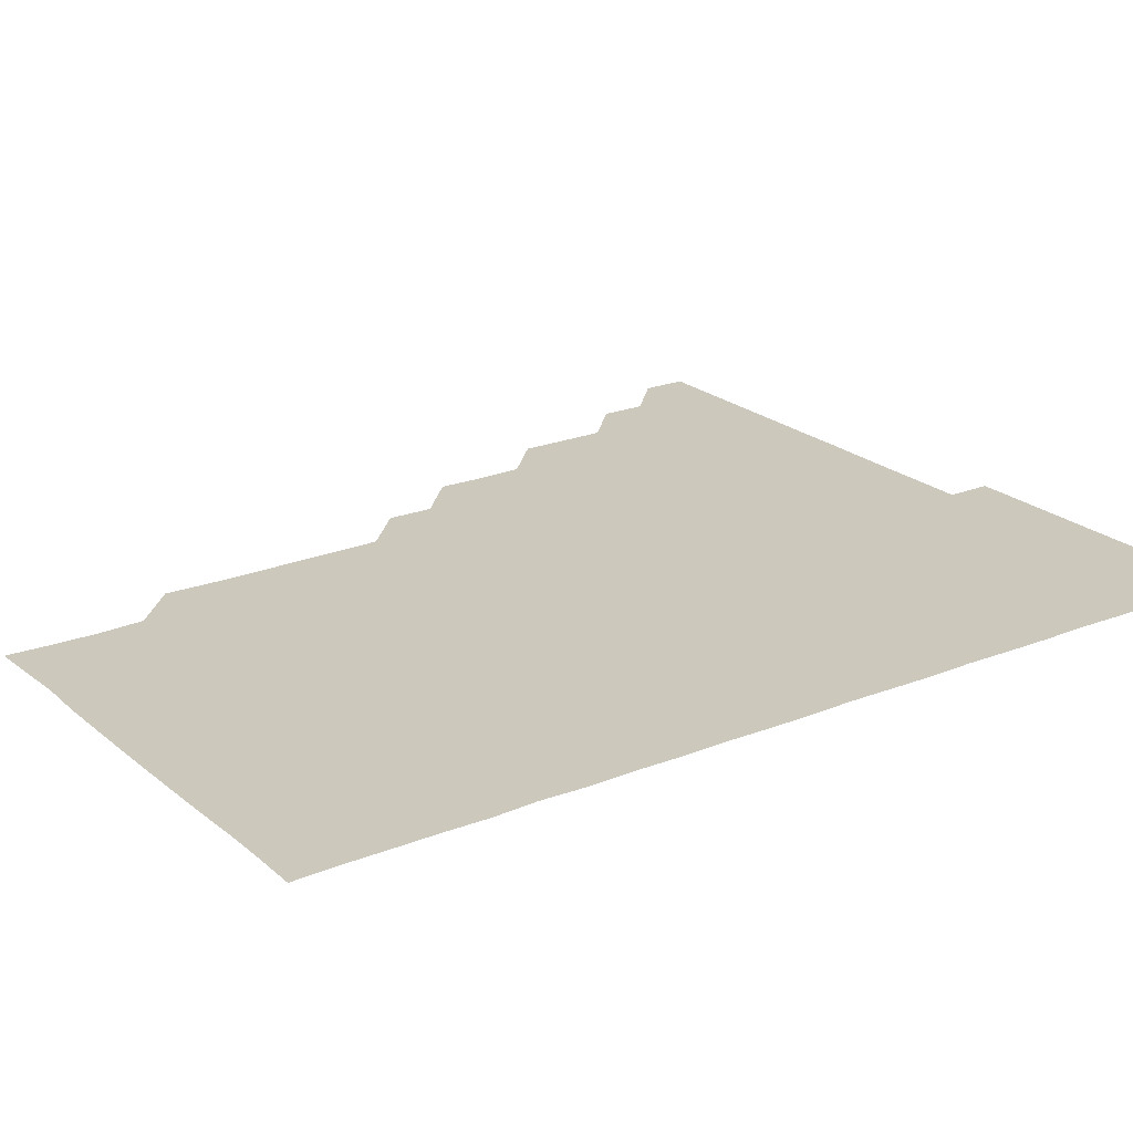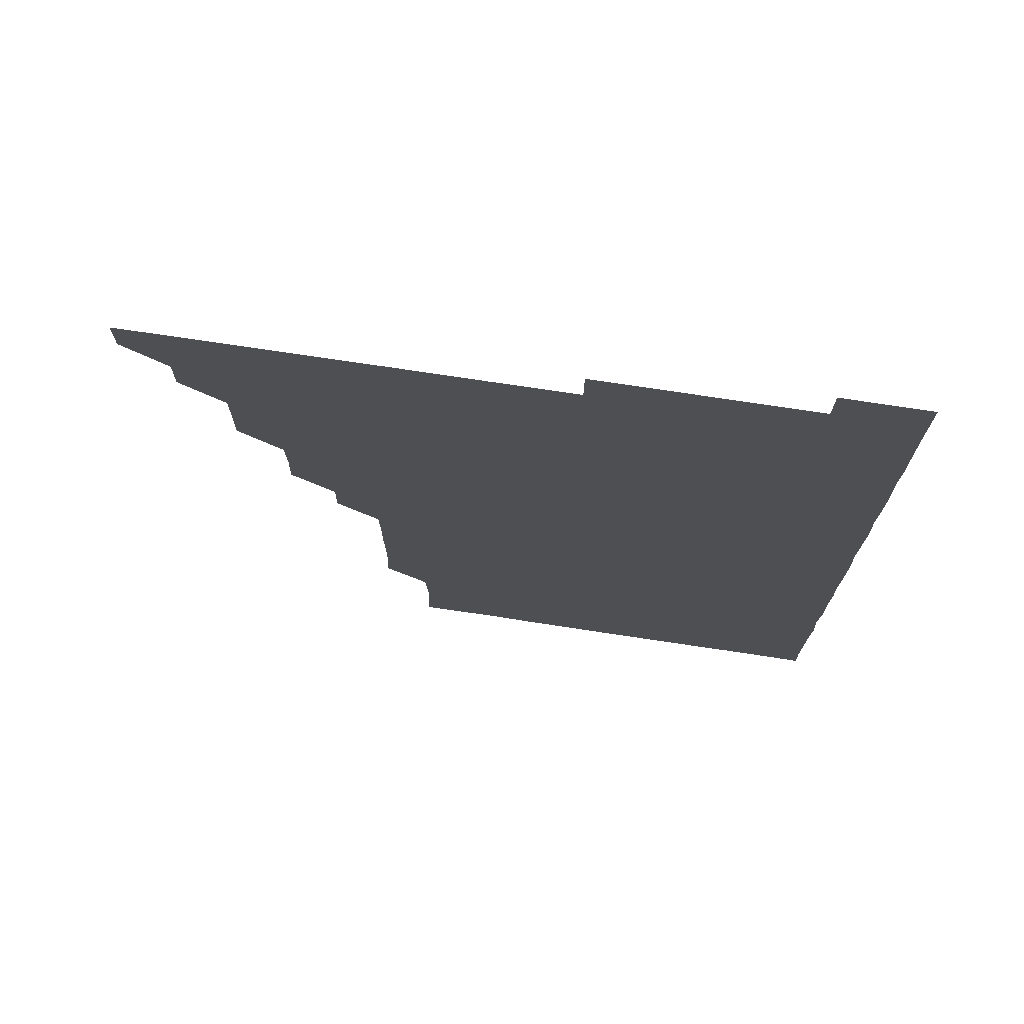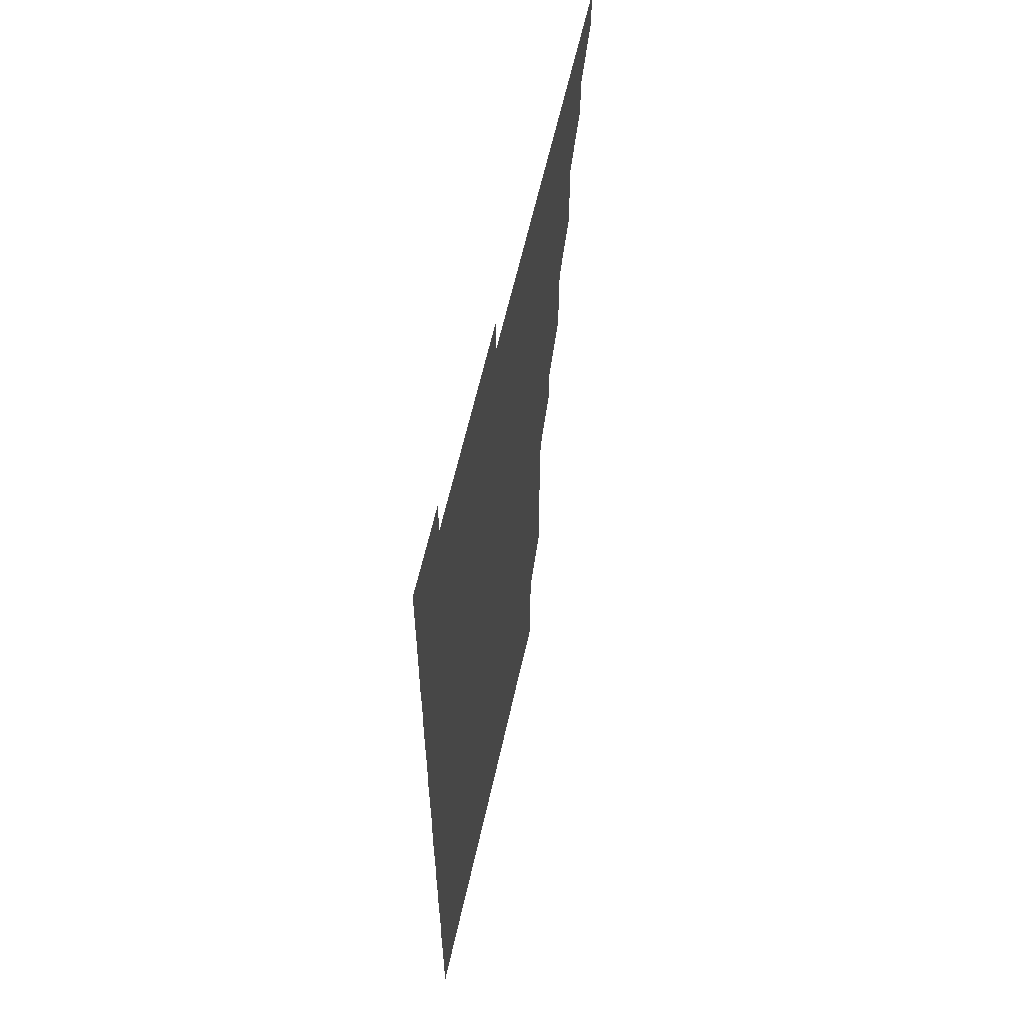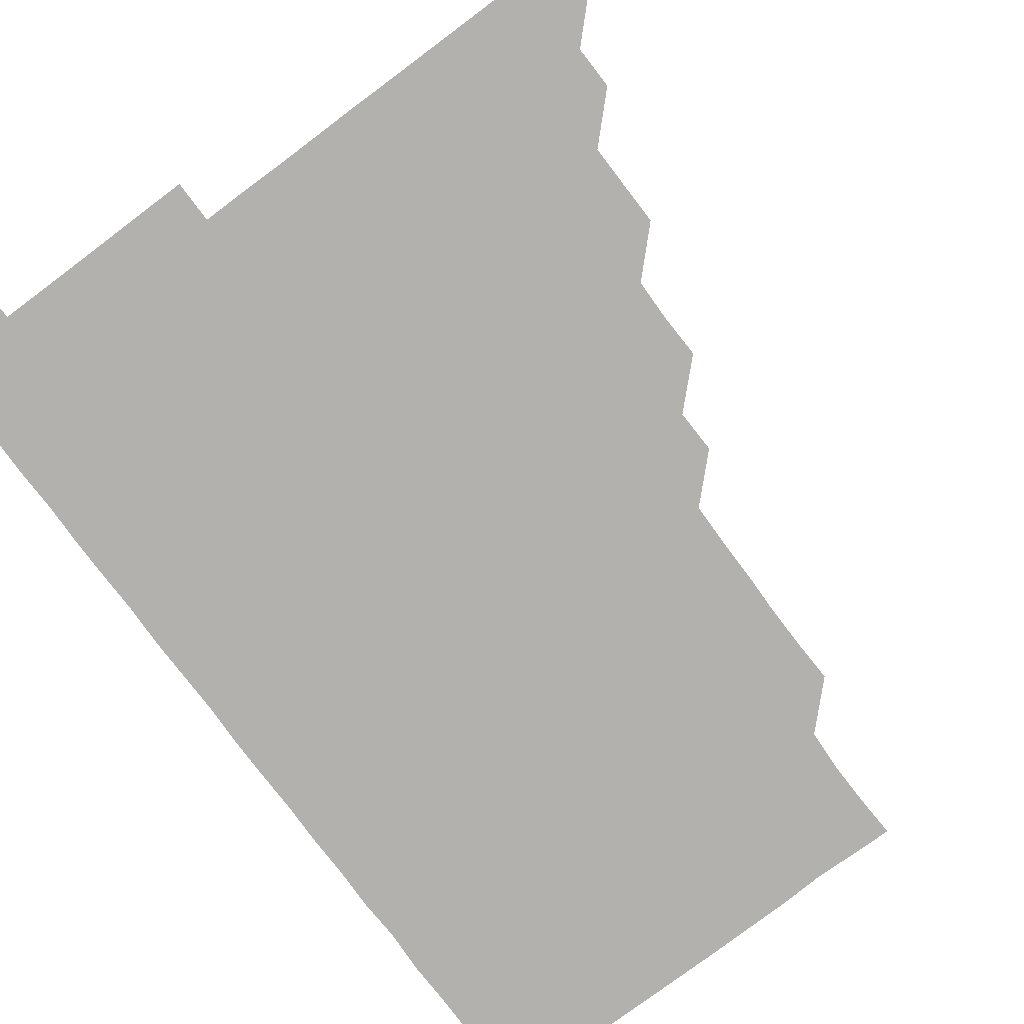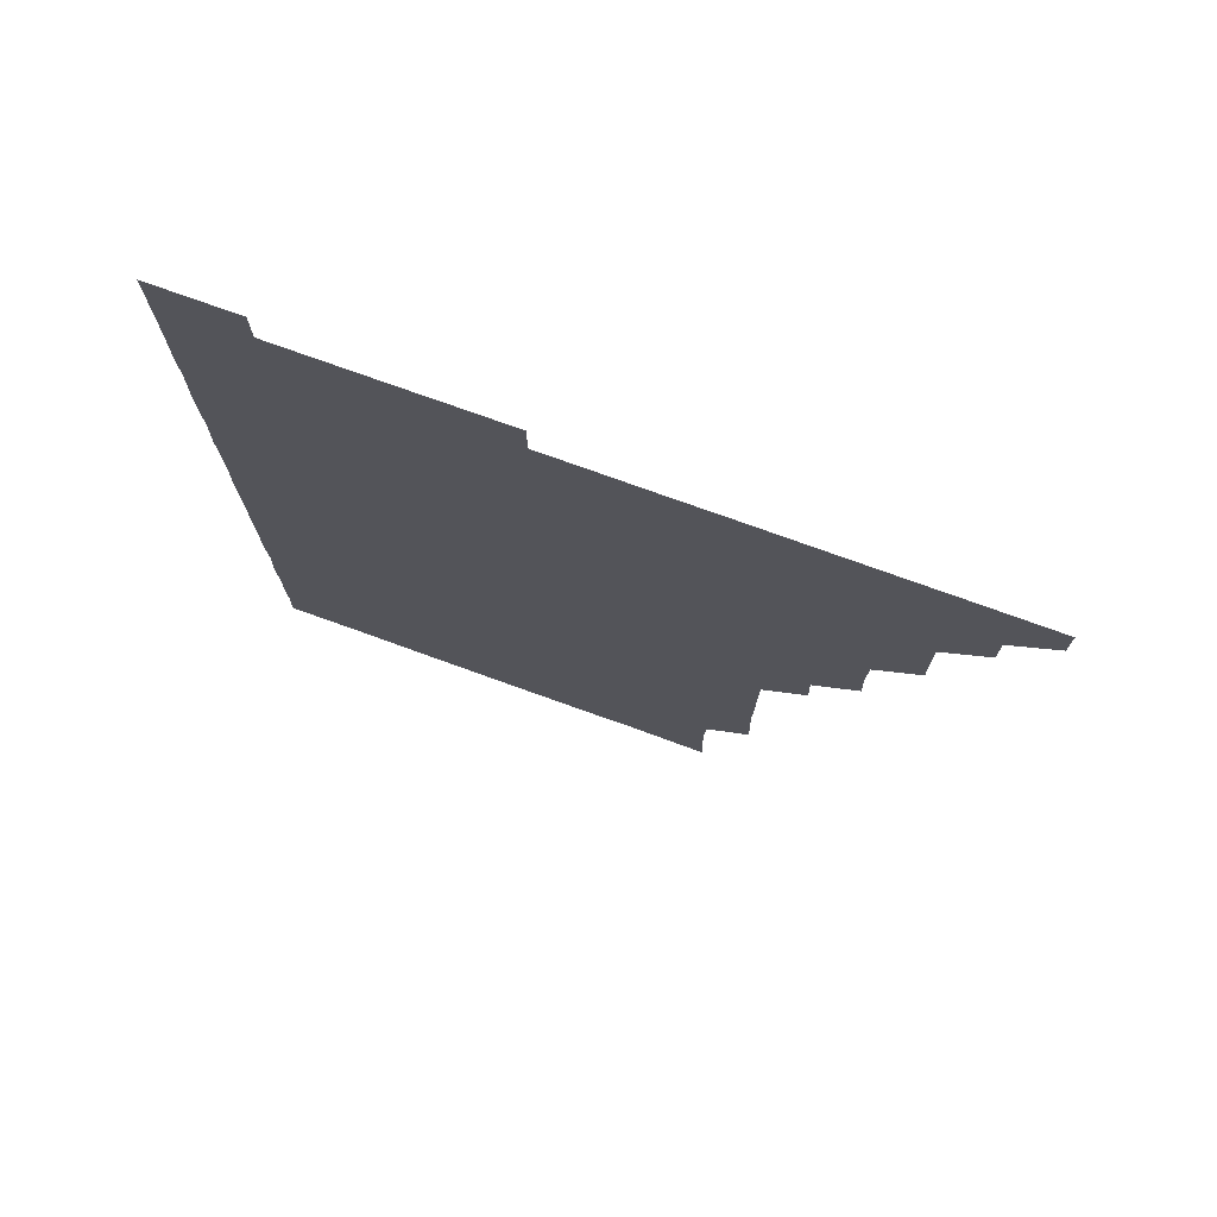
<metadata>
{"format":"obj","ext":"obj","renderer":"f3d","projection":"perspective","resolution":1024,"background":"white","views":[{"elev":22.1,"azim":54.8,"up":"+Z"},{"elev":73.9,"azim":8.6,"up":"+Y"},{"elev":60.6,"azim":102.5,"up":"+Y"},{"elev":-79.2,"azim":-143.2,"up":"+Z"},{"elev":76.0,"azim":-160.2,"up":"+Y"}]}
</metadata>
<code>
v 465.9 496 0
v 466 510.9 0
v 480.8 465.8 0
v 481.1 480.9 0
v 481.1 496 0
v 481.1 511 0
v 495.7 420.8 0
v 495.9 435.5 0
v 496 450.8 0
v 496 466 0
v 496.2 481 0
v 496 496 0
v 496 511 0
v 510.8 375.5 0
v 511.3 390.5 0
v 510.9 405.7 0
v 511.4 421.3 0
v 511.1 436.2 0
v 511.2 451.2 0
v 511.2 466.1 0
v 511 481 0
v 511.1 496 0
v 511 511 0
v 525.8 345.5 0
v 526.2 360.6 0
v 526.1 376.2 0
v 526.1 391.1 0
v 526.1 406.2 0
v 526 420.9 0
v 525.9 435.8 0
v 526 451 0
v 526 466 0
v 526 481 0
v 526 496 0
v 526 511 0
v 540.9 255.4 0
v 541.4 270.2 0
v 541.6 285.6 0
v 541.2 300.5 0
v 541.2 315.6 0
v 540.9 330.8 0
v 541 346.2 0
v 541.1 361.1 0
v 541 376 0
v 541.1 391.2 0
v 541 405.9 0
v 541 421 0
v 541.1 436.1 0
v 541 451 0
v 541.1 466 0
v 541 481 0
v 541 496 0
v 541 511 0
v 555.9 195.7 0
v 556.6 210.4 0
v 556.9 225 0
v 556.1 240.5 0
v 556.1 256 0
v 556.1 271.1 0
v 556 286.1 0
v 556.2 301.1 0
v 556 315.9 0
v 556.1 331.1 0
v 555.9 345.9 0
v 556.1 361.2 0
v 556.1 376.1 0
v 555.8 390.8 0
v 556.1 406.1 0
v 556.1 421.1 0
v 556 436 0
v 556.1 451.1 0
v 556 466 0
v 556.1 481 0
v 556 495.9 0
v 555.9 511.1 0
v 570.2 196 0
v 570.6 210.3 0
v 571.3 226.5 0
v 571.1 241.3 0
v 571.2 256.2 0
v 570.9 270.8 0
v 570.9 286 0
v 571.1 301.5 0
v 571.2 316.1 0
v 571 331.1 0
v 571.1 346.2 0
v 570.9 360.9 0
v 571.1 376.3 0
v 571.1 391.1 0
v 570.9 405.9 0
v 571.1 421.2 0
v 571.1 436.1 0
v 571 451 0
v 571 466 0
v 571.1 481 0
v 571 496 0
v 570.9 511 0
v 585.3 196.5 0
v 586.2 211.6 0
v 586.1 226 0
v 586 241.1 0
v 586 256.3 0
v 586 271.3 0
v 586.3 286.1 0
v 585.9 300.8 0
v 586 316.6 0
v 586 330.8 0
v 586 346.1 0
v 586 361 0
v 586 375.9 0
v 586 391.2 0
v 586 406 0
v 586 421 0
v 586 436 0
v 586 451 0
v 586 466 0
v 586 481 0
v 586 496 0
v 586 511 0
v 600.6 195.8 0
v 601 211.2 0
v 601.1 226.3 0
v 601.1 241.1 0
v 601.1 255.8 0
v 600.9 270.5 0
v 600.8 286.3 0
v 601.3 301.1 0
v 600.9 315.9 0
v 601 331 0
v 601 346.2 0
v 601 361.2 0
v 601 376 0
v 601 391 0
v 601 406.1 0
v 601 421 0
v 601 436.1 0
v 601 451 0
v 601 466 0
v 601 481 0
v 601.1 495.9 0
v 601 511.1 0
v 615.8 195.7 0
v 616.1 211.3 0
v 616.2 225.9 0
v 615.9 241.1 0
v 616.1 256.3 0
v 616.1 271.5 0
v 616 285.6 0
v 615.9 301.5 0
v 616 315.9 0
v 616.1 331.2 0
v 616 346.1 0
v 616 360.9 0
v 616 376.2 0
v 616 391.1 0
v 616 406.1 0
v 616 421 0
v 616 436 0
v 616 451 0
v 616.1 466.1 0
v 616 481 0
v 616 495.9 0
v 616 511.1 0
v 616 526.1 0
v 631 195.6 0
v 630.9 211 0
v 630.9 226.6 0
v 631 241.1 0
v 631.1 256.3 0
v 630.9 270.9 0
v 631.1 286.2 0
v 631 300.9 0
v 630.9 316.1 0
v 631 331.3 0
v 631 345.9 0
v 631 361.1 0
v 631 376.1 0
v 631 391.1 0
v 631 405.9 0
v 631 421.3 0
v 631 436 0
v 631 451 0
v 631 466 0
v 631 481 0
v 631 495.9 0
v 631 511 0
v 630.8 526.1 0
v 646 195.7 0
v 646 211.5 0
v 646.2 225.8 0
v 645.9 240.9 0
v 646 256.2 0
v 645.9 271.1 0
v 646.1 286.2 0
v 646 301.3 0
v 646.1 315.9 0
v 645.9 331 0
v 646 346.2 0
v 646 361.1 0
v 646 376.1 0
v 645.9 391.1 0
v 646 406.2 0
v 646 421 0
v 646 436 0
v 646 451 0
v 646 466.1 0
v 646 481 0
v 646 496 0
v 646.2 510.8 0
v 645.8 526 0
v 661.2 195.7 0
v 660.9 211 0
v 660.9 226.4 0
v 661.1 240.8 0
v 660.8 256.4 0
v 661.1 270.8 0
v 660.9 286.3 0
v 661 301.1 0
v 661 316 0
v 661 331.1 0
v 660.9 346.2 0
v 661.1 360.9 0
v 661 376.1 0
v 661.1 390.8 0
v 660.9 406.1 0
v 660.9 421.1 0
v 661.1 435.9 0
v 661 451.1 0
v 661 466.1 0
v 661 481 0
v 661 496 0
v 661 511 0
v 660.9 526 0
v 676.3 195.9 0
v 675.9 211.2 0
v 675.9 226.2 0
v 676 241.2 0
v 676 255.9 0
v 676 271.1 0
v 675.9 286.2 0
v 675.8 301.3 0
v 676.1 315.9 0
v 675.8 331.2 0
v 676.1 345.9 0
v 676 361 0
v 675.9 376.2 0
v 676 391 0
v 675.8 406.3 0
v 676 421 0
v 676 436.1 0
v 676 451 0
v 676 466 0
v 675.9 481.1 0
v 676 496 0
v 676 511 0
v 676 525.9 0
v 691.4 196.2 0
v 691 211 0
v 690.9 226.1 0
v 690.8 241.4 0
v 690.8 256.3 0
v 690.9 271.1 0
v 690.8 286.3 0
v 691.2 300.8 0
v 690.6 316.5 0
v 691 331 0
v 690.7 346.4 0
v 691 361 0
v 690.8 376.2 0
v 690.9 391.1 0
v 690.9 406.1 0
v 690.9 421.1 0
v 690.8 436.1 0
v 691 451 0
v 690.9 466.2 0
v 691 481 0
v 690.9 496 0
v 691 511 0
v 691.1 525.9 0
v 691.1 541.1 0
v 706.5 196.2 0
v 705.9 211.1 0
v 705.9 226.1 0
v 706.1 241 0
v 705.6 256.6 0
v 705.8 271 0
v 705.8 286.4 0
v 705.5 301.4 0
v 705.7 316.2 0
v 705.7 331.1 0
v 706.1 346.2 0
v 705.6 361.4 0
v 705.7 376 0
v 706 391 0
v 705.7 406.3 0
v 706.1 420.9 0
v 705.5 436.3 0
v 706.1 451 0
v 705.7 466.2 0
v 705.7 481.1 0
v 705.9 496 0
v 706 511 0
v 705.9 525.9 0
v 706 541 0
v 721.2 195.8 0
v 720.8 210.5 0
v 720.9 225.5 0
v 720.9 240.4 0
v 721.3 255.2 0
v 720.6 270.2 0
v 721.3 285.3 0
v 721 300.2 0
v 721.3 315.4 0
v 721 330.4 0
v 721.3 345.4 0
v 721.3 360.3 0
v 720.9 375.4 0
v 721.1 390.6 0
v 721.4 405.6 0
v 720.9 420.5 0
v 721.2 435.7 0
v 721.3 450.6 0
v 720.9 465.6 0
v 721.2 480.8 0
v 721.1 495.8 0
v 720.9 510.9 0
v 721 526 0
v 721 541 0
f 4 5 1
f 1 5 2
f 5 6 2
f 9 10 3
f 3 10 4
f 10 11 4
f 4 11 5
f 11 12 5
f 5 12 6
f 12 13 6
f 16 17 7
f 7 17 8
f 17 18 8
f 8 18 9
f 18 19 9
f 9 19 10
f 19 20 10
f 10 20 11
f 20 21 11
f 11 21 12
f 21 22 12
f 12 22 13
f 22 23 13
f 25 26 14
f 14 26 15
f 26 27 15
f 15 27 16
f 27 28 16
f 16 28 17
f 28 29 17
f 17 29 18
f 29 30 18
f 18 30 19
f 30 31 19
f 19 31 20
f 31 32 20
f 20 32 21
f 32 33 21
f 21 33 22
f 33 34 22
f 22 34 23
f 34 35 23
f 41 42 24
f 24 42 25
f 42 43 25
f 25 43 26
f 43 44 26
f 26 44 27
f 44 45 27
f 27 45 28
f 45 46 28
f 28 46 29
f 46 47 29
f 29 47 30
f 47 48 30
f 30 48 31
f 48 49 31
f 31 49 32
f 49 50 32
f 32 50 33
f 50 51 33
f 33 51 34
f 51 52 34
f 34 52 35
f 52 53 35
f 57 58 36
f 36 58 37
f 58 59 37
f 37 59 38
f 59 60 38
f 38 60 39
f 60 61 39
f 39 61 40
f 61 62 40
f 40 62 41
f 62 63 41
f 41 63 42
f 63 64 42
f 42 64 43
f 64 65 43
f 43 65 44
f 65 66 44
f 44 66 45
f 66 67 45
f 45 67 46
f 67 68 46
f 46 68 47
f 68 69 47
f 47 69 48
f 69 70 48
f 48 70 49
f 70 71 49
f 49 71 50
f 71 72 50
f 50 72 51
f 72 73 51
f 51 73 52
f 73 74 52
f 52 74 53
f 74 75 53
f 54 76 55
f 76 77 55
f 55 77 56
f 77 78 56
f 56 78 57
f 78 79 57
f 57 79 58
f 79 80 58
f 58 80 59
f 80 81 59
f 59 81 60
f 81 82 60
f 60 82 61
f 82 83 61
f 61 83 62
f 83 84 62
f 62 84 63
f 84 85 63
f 63 85 64
f 85 86 64
f 64 86 65
f 86 87 65
f 65 87 66
f 87 88 66
f 66 88 67
f 88 89 67
f 67 89 68
f 89 90 68
f 68 90 69
f 90 91 69
f 69 91 70
f 91 92 70
f 70 92 71
f 92 93 71
f 71 93 72
f 93 94 72
f 72 94 73
f 94 95 73
f 73 95 74
f 95 96 74
f 74 96 75
f 96 97 75
f 76 98 77
f 98 99 77
f 77 99 78
f 99 100 78
f 78 100 79
f 100 101 79
f 79 101 80
f 101 102 80
f 80 102 81
f 102 103 81
f 81 103 82
f 103 104 82
f 82 104 83
f 104 105 83
f 83 105 84
f 105 106 84
f 84 106 85
f 106 107 85
f 85 107 86
f 107 108 86
f 86 108 87
f 108 109 87
f 87 109 88
f 109 110 88
f 88 110 89
f 110 111 89
f 89 111 90
f 111 112 90
f 90 112 91
f 112 113 91
f 91 113 92
f 113 114 92
f 92 114 93
f 114 115 93
f 93 115 94
f 115 116 94
f 94 116 95
f 116 117 95
f 95 117 96
f 117 118 96
f 96 118 97
f 118 119 97
f 98 120 99
f 120 121 99
f 99 121 100
f 121 122 100
f 100 122 101
f 122 123 101
f 101 123 102
f 123 124 102
f 102 124 103
f 124 125 103
f 103 125 104
f 125 126 104
f 104 126 105
f 126 127 105
f 105 127 106
f 127 128 106
f 106 128 107
f 128 129 107
f 107 129 108
f 129 130 108
f 108 130 109
f 130 131 109
f 109 131 110
f 131 132 110
f 110 132 111
f 132 133 111
f 111 133 112
f 133 134 112
f 112 134 113
f 134 135 113
f 113 135 114
f 135 136 114
f 114 136 115
f 136 137 115
f 115 137 116
f 137 138 116
f 116 138 117
f 138 139 117
f 117 139 118
f 139 140 118
f 118 140 119
f 140 141 119
f 120 142 121
f 142 143 121
f 121 143 122
f 143 144 122
f 122 144 123
f 144 145 123
f 123 145 124
f 145 146 124
f 124 146 125
f 146 147 125
f 125 147 126
f 147 148 126
f 126 148 127
f 148 149 127
f 127 149 128
f 149 150 128
f 128 150 129
f 150 151 129
f 129 151 130
f 151 152 130
f 130 152 131
f 152 153 131
f 131 153 132
f 153 154 132
f 132 154 133
f 154 155 133
f 133 155 134
f 155 156 134
f 134 156 135
f 156 157 135
f 135 157 136
f 157 158 136
f 136 158 137
f 158 159 137
f 137 159 138
f 159 160 138
f 138 160 139
f 160 161 139
f 139 161 140
f 161 162 140
f 140 162 141
f 162 163 141
f 142 165 143
f 165 166 143
f 143 166 144
f 166 167 144
f 144 167 145
f 167 168 145
f 145 168 146
f 168 169 146
f 146 169 147
f 169 170 147
f 147 170 148
f 170 171 148
f 148 171 149
f 171 172 149
f 149 172 150
f 172 173 150
f 150 173 151
f 173 174 151
f 151 174 152
f 174 175 152
f 152 175 153
f 175 176 153
f 153 176 154
f 176 177 154
f 154 177 155
f 177 178 155
f 155 178 156
f 178 179 156
f 156 179 157
f 179 180 157
f 157 180 158
f 180 181 158
f 158 181 159
f 181 182 159
f 159 182 160
f 182 183 160
f 160 183 161
f 183 184 161
f 161 184 162
f 184 185 162
f 162 185 163
f 185 186 163
f 163 186 164
f 186 187 164
f 165 188 166
f 188 189 166
f 166 189 167
f 189 190 167
f 167 190 168
f 190 191 168
f 168 191 169
f 191 192 169
f 169 192 170
f 192 193 170
f 170 193 171
f 193 194 171
f 171 194 172
f 194 195 172
f 172 195 173
f 195 196 173
f 173 196 174
f 196 197 174
f 174 197 175
f 197 198 175
f 175 198 176
f 198 199 176
f 176 199 177
f 199 200 177
f 177 200 178
f 200 201 178
f 178 201 179
f 201 202 179
f 179 202 180
f 202 203 180
f 180 203 181
f 203 204 181
f 181 204 182
f 204 205 182
f 182 205 183
f 205 206 183
f 183 206 184
f 206 207 184
f 184 207 185
f 207 208 185
f 185 208 186
f 208 209 186
f 186 209 187
f 209 210 187
f 188 211 189
f 211 212 189
f 189 212 190
f 212 213 190
f 190 213 191
f 213 214 191
f 191 214 192
f 214 215 192
f 192 215 193
f 215 216 193
f 193 216 194
f 216 217 194
f 194 217 195
f 217 218 195
f 195 218 196
f 218 219 196
f 196 219 197
f 219 220 197
f 197 220 198
f 220 221 198
f 198 221 199
f 221 222 199
f 199 222 200
f 222 223 200
f 200 223 201
f 223 224 201
f 201 224 202
f 224 225 202
f 202 225 203
f 225 226 203
f 203 226 204
f 226 227 204
f 204 227 205
f 227 228 205
f 205 228 206
f 228 229 206
f 206 229 207
f 229 230 207
f 207 230 208
f 230 231 208
f 208 231 209
f 231 232 209
f 209 232 210
f 232 233 210
f 211 234 212
f 234 235 212
f 212 235 213
f 235 236 213
f 213 236 214
f 236 237 214
f 214 237 215
f 237 238 215
f 215 238 216
f 238 239 216
f 216 239 217
f 239 240 217
f 217 240 218
f 240 241 218
f 218 241 219
f 241 242 219
f 219 242 220
f 242 243 220
f 220 243 221
f 243 244 221
f 221 244 222
f 244 245 222
f 222 245 223
f 245 246 223
f 223 246 224
f 246 247 224
f 224 247 225
f 247 248 225
f 225 248 226
f 248 249 226
f 226 249 227
f 249 250 227
f 227 250 228
f 250 251 228
f 228 251 229
f 251 252 229
f 229 252 230
f 252 253 230
f 230 253 231
f 253 254 231
f 231 254 232
f 254 255 232
f 232 255 233
f 255 256 233
f 234 257 235
f 257 258 235
f 235 258 236
f 258 259 236
f 236 259 237
f 259 260 237
f 237 260 238
f 260 261 238
f 238 261 239
f 261 262 239
f 239 262 240
f 262 263 240
f 240 263 241
f 263 264 241
f 241 264 242
f 264 265 242
f 242 265 243
f 265 266 243
f 243 266 244
f 266 267 244
f 244 267 245
f 267 268 245
f 245 268 246
f 268 269 246
f 246 269 247
f 269 270 247
f 247 270 248
f 270 271 248
f 248 271 249
f 271 272 249
f 249 272 250
f 272 273 250
f 250 273 251
f 273 274 251
f 251 274 252
f 274 275 252
f 252 275 253
f 275 276 253
f 253 276 254
f 276 277 254
f 254 277 255
f 277 278 255
f 255 278 256
f 278 279 256
f 257 281 258
f 281 282 258
f 258 282 259
f 282 283 259
f 259 283 260
f 283 284 260
f 260 284 261
f 284 285 261
f 261 285 262
f 285 286 262
f 262 286 263
f 286 287 263
f 263 287 264
f 287 288 264
f 264 288 265
f 288 289 265
f 265 289 266
f 289 290 266
f 266 290 267
f 290 291 267
f 267 291 268
f 291 292 268
f 268 292 269
f 292 293 269
f 269 293 270
f 293 294 270
f 270 294 271
f 294 295 271
f 271 295 272
f 295 296 272
f 272 296 273
f 296 297 273
f 273 297 274
f 297 298 274
f 274 298 275
f 298 299 275
f 275 299 276
f 299 300 276
f 276 300 277
f 300 301 277
f 277 301 278
f 301 302 278
f 278 302 279
f 302 303 279
f 279 303 280
f 303 304 280
f 281 305 282
f 305 306 282
f 282 306 283
f 306 307 283
f 283 307 284
f 307 308 284
f 284 308 285
f 308 309 285
f 285 309 286
f 309 310 286
f 286 310 287
f 310 311 287
f 287 311 288
f 311 312 288
f 288 312 289
f 312 313 289
f 289 313 290
f 313 314 290
f 290 314 291
f 314 315 291
f 291 315 292
f 315 316 292
f 292 316 293
f 316 317 293
f 293 317 294
f 317 318 294
f 294 318 295
f 318 319 295
f 295 319 296
f 319 320 296
f 296 320 297
f 320 321 297
f 297 321 298
f 321 322 298
f 298 322 299
f 322 323 299
f 299 323 300
f 323 324 300
f 300 324 301
f 324 325 301
f 301 325 302
f 325 326 302
f 302 326 303
f 326 327 303
f 303 327 304
f 327 328 304

</code>
